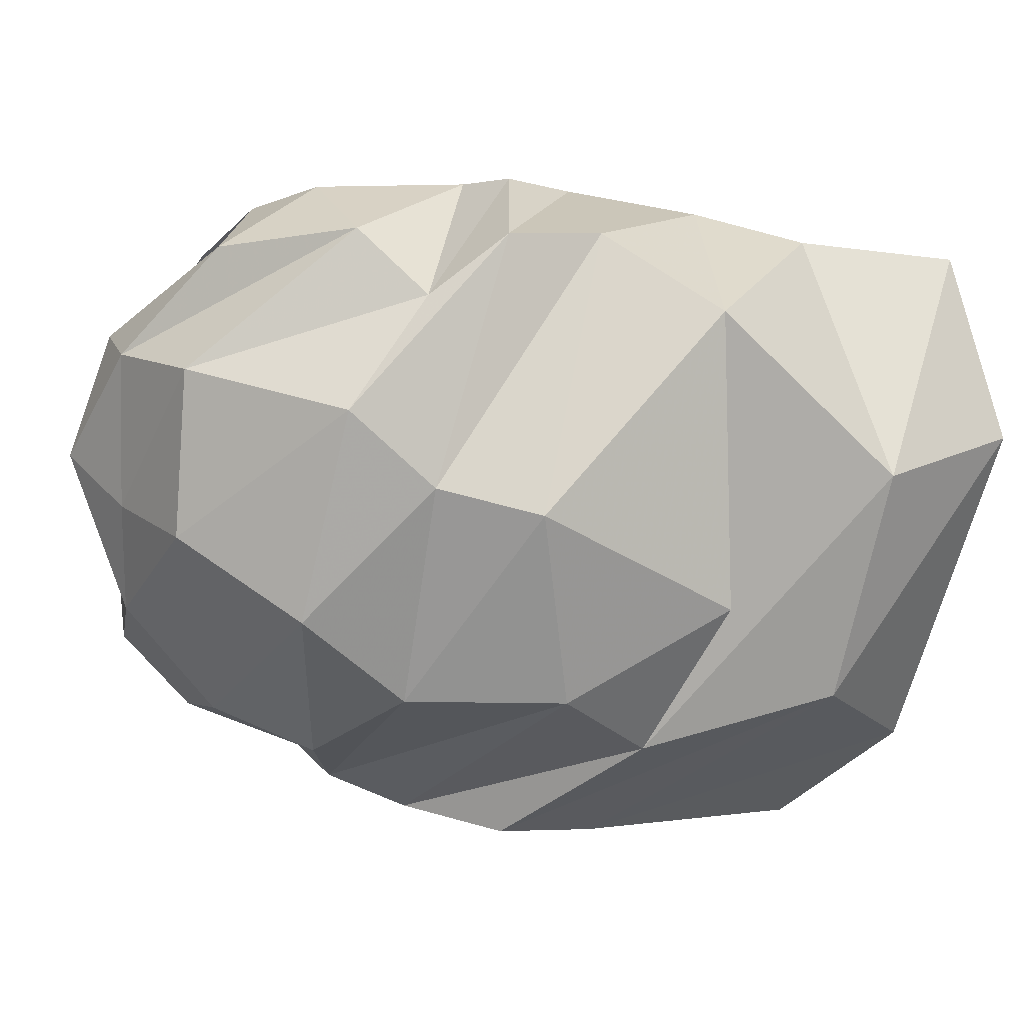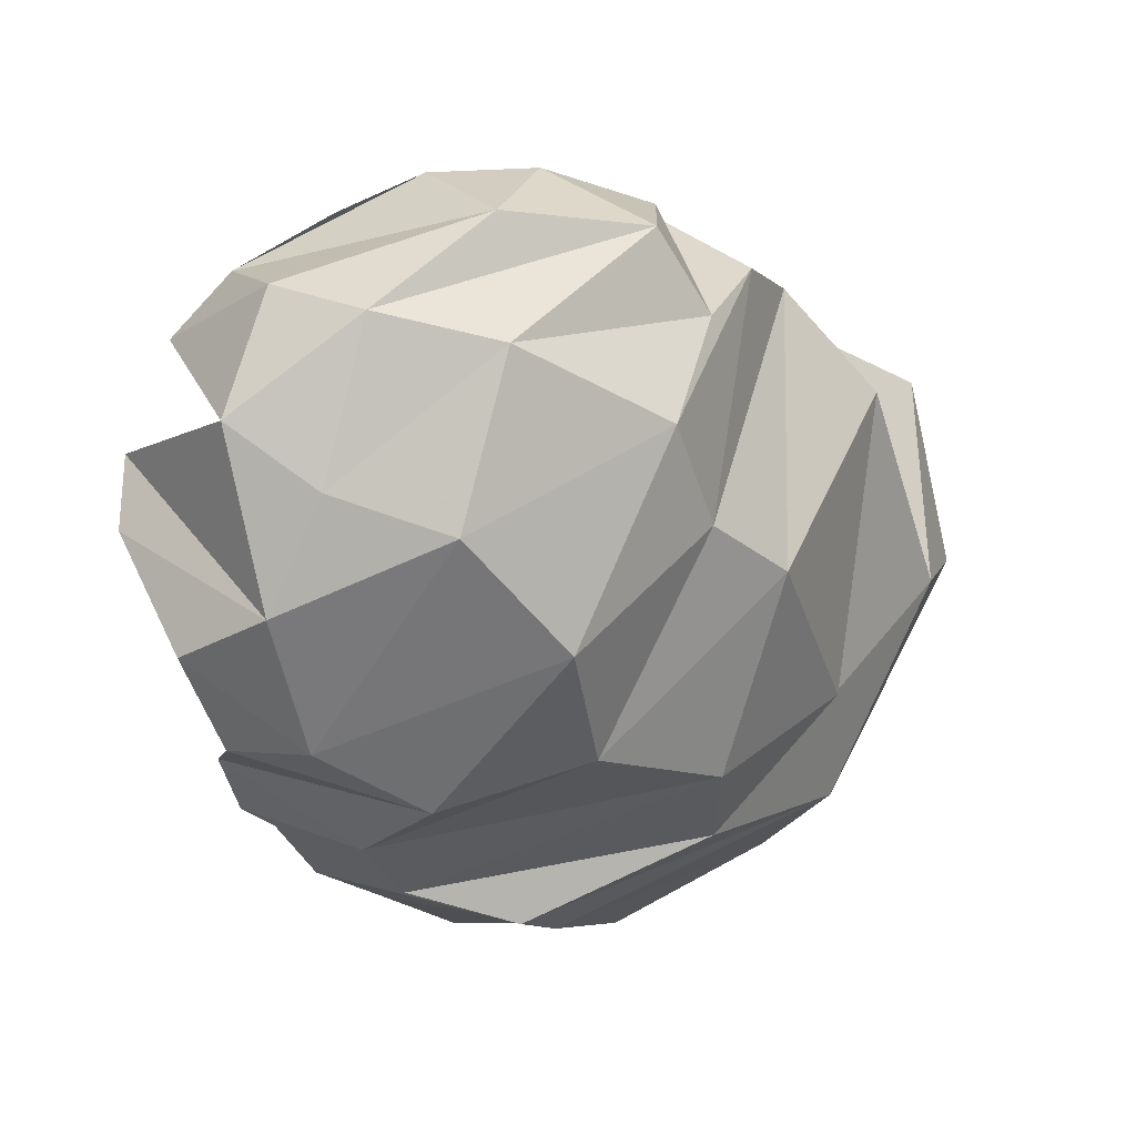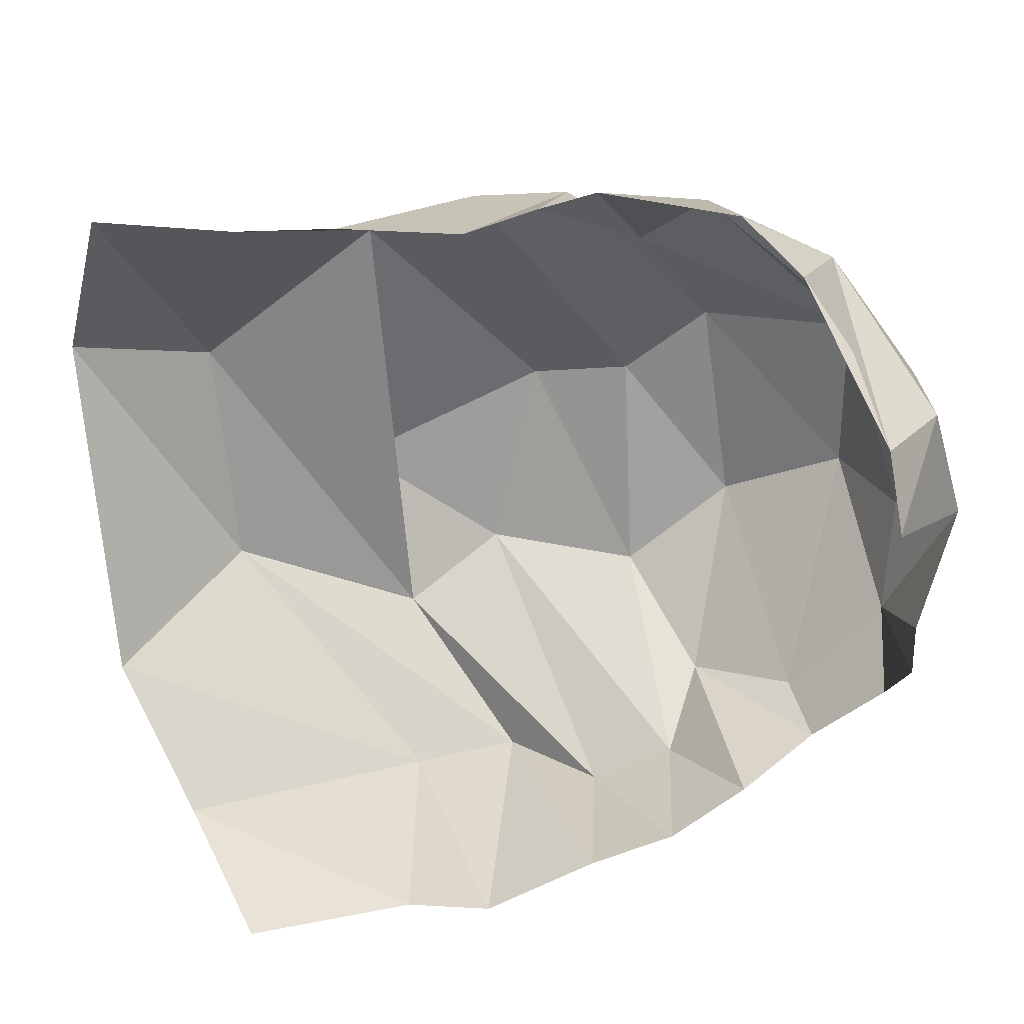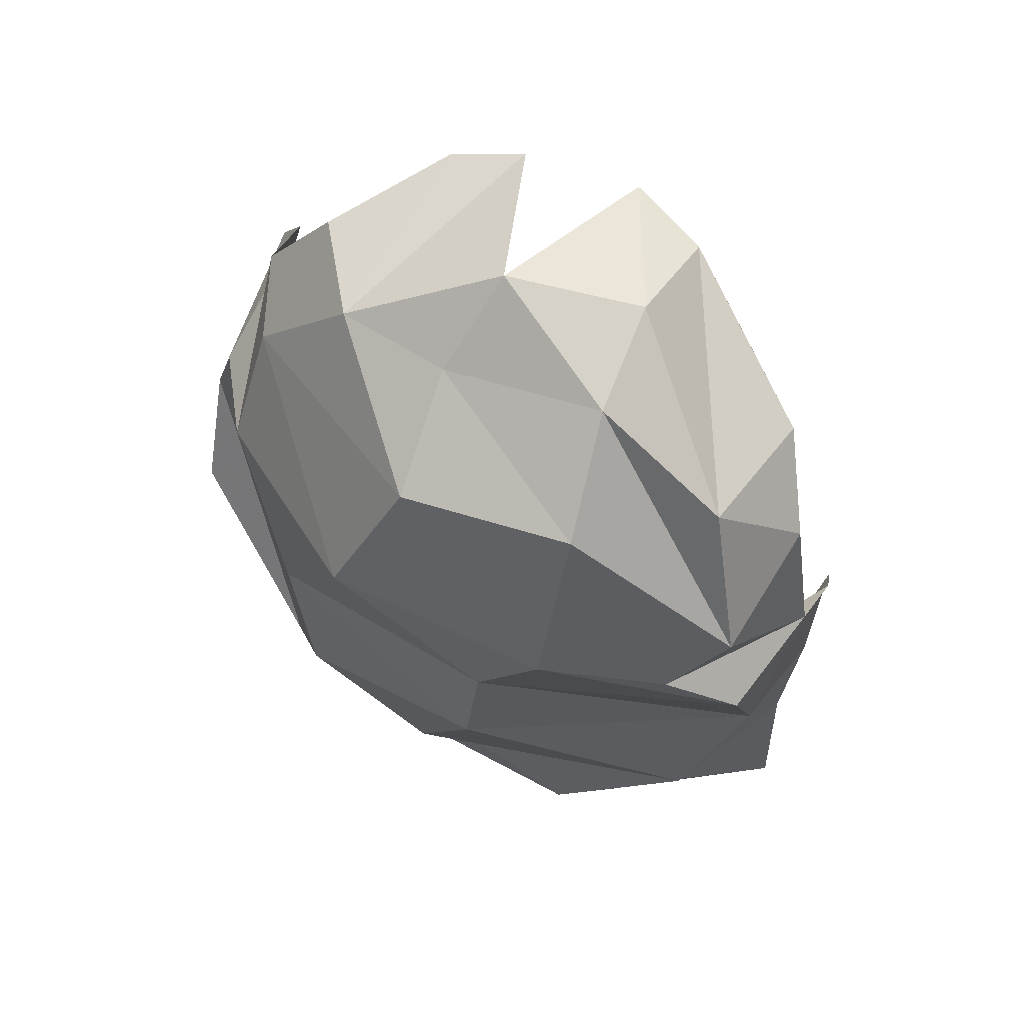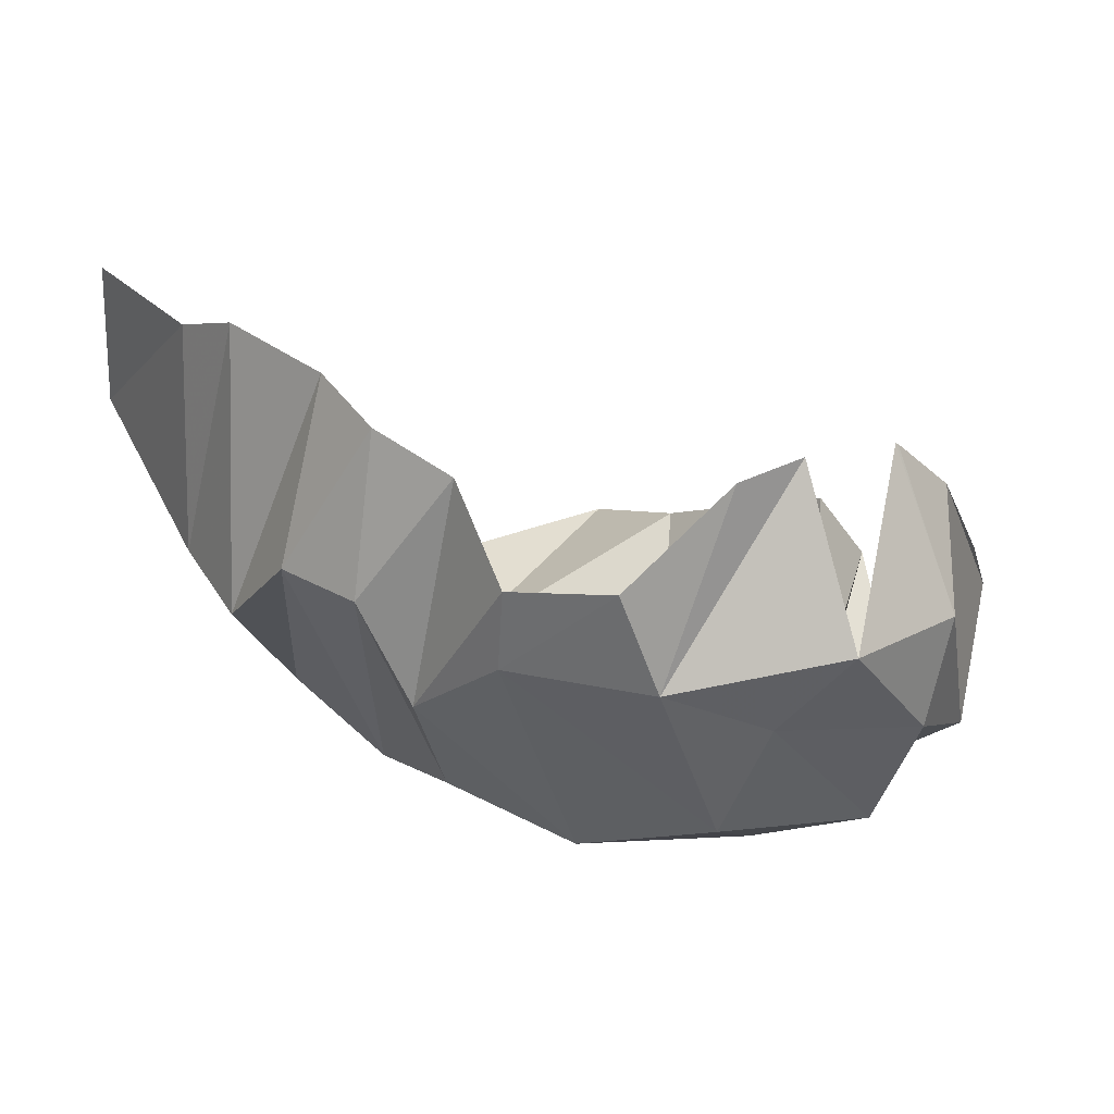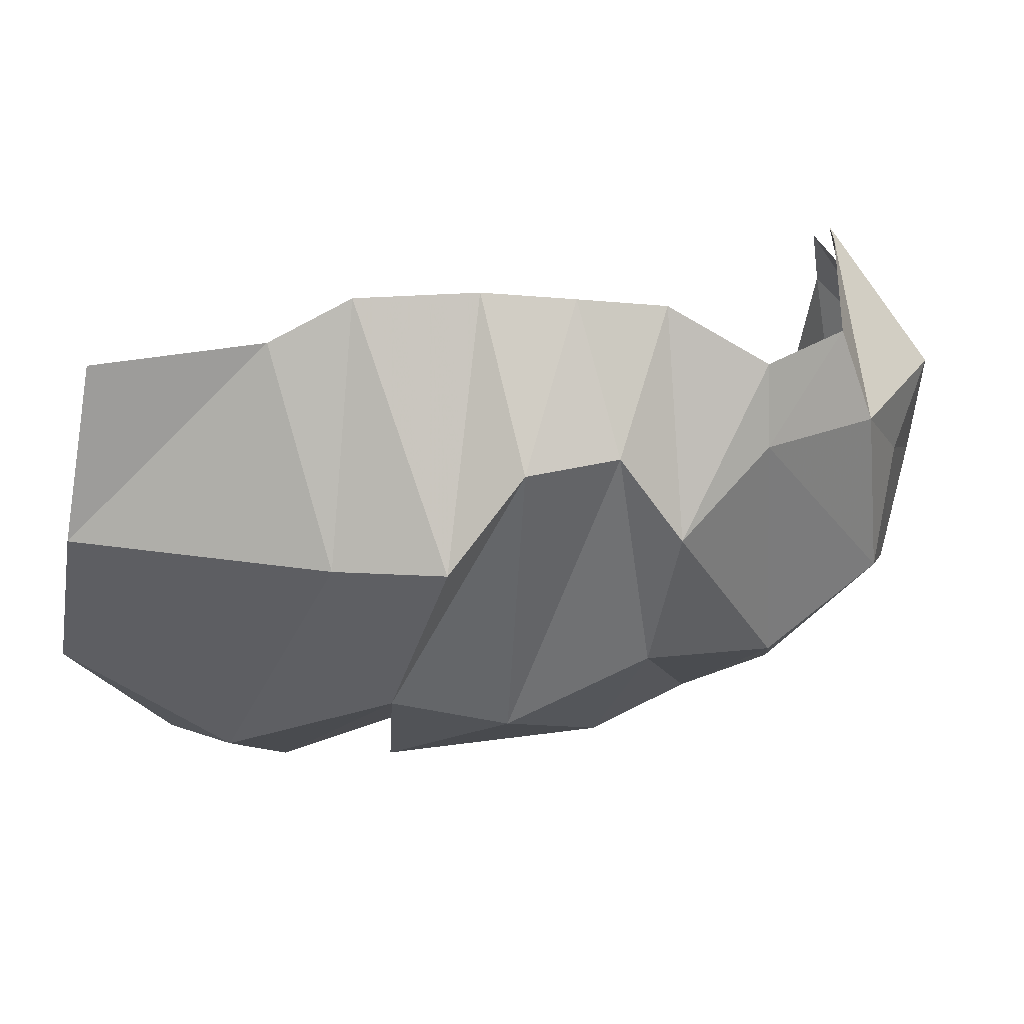
<metadata>
{"format":"obj","ext":"obj","renderer":"f3d","projection":"perspective","resolution":1024,"background":"white","views":[{"elev":-6.9,"azim":150.7,"up":"+Y"},{"elev":-11.1,"azim":106.3,"up":"+Y"},{"elev":47.6,"azim":-16.0,"up":"+Y"},{"elev":-5.4,"azim":97.8,"up":"+Z"},{"elev":38.3,"azim":61.4,"up":"+Z"},{"elev":18.9,"azim":7.9,"up":"+Z"}]}
</metadata>
<code>
v 154 23.29 174.9
v 194.2 27.96 180.3
v 212.7 32.51 190
v 239.8 41.76 190
v 261.3 43.27 188.8
v 281.1 52.04 185.8
v 304.3 50.63 173.5
v 320.6 67.71 177.5
v -1 -1 -1
v 317.8 95.51 193
v 146.8 23.09 133.1
v 209.6 18.33 130.5
v 235.9 18 130.9
v 252.4 24.44 152.8
v 272.7 32.28 155.3
v 286.6 38.16 134.6
v 305.1 48.96 154.4
v 328.3 73.08 155
v -2 -2 -2
v 316.6 112.2 192.7
v 136.4 43.58 96.23
v 175 51.56 71.19
v 218.7 38.47 90.29
v 245 48.68 82.13
v 278.4 49.14 100.9
v 306.3 66.49 97.98
v 331.2 86.51 113.7
v 334.9 96.45 141
v 341.9 110.8 159.8
v 312.8 137.3 185.1
v -3 -3 -3
v -4 -4 -4
v 211.7 70.75 62.16
v 261.7 90.31 63.4
v 284 96.47 74.45
v 304.8 113.2 76.94
v 334.1 124.1 102.8
v 339.5 131.6 130.6
v 334.5 140.4 153.6
v 312.8 137.9 184.7
v 140.7 114.9 45.68
v 176 103 44.96
v 220.7 139.5 49.99
v 244.3 158.8 66.68
v 267.9 156.5 69.03
v 286.4 140.9 73.79
v 300.7 156.6 81.85
v 323.8 155.2 109.1
v -5 -5 -5
v 314.1 150.8 170.7
v 151 160.2 52.09
v 183 164.6 70.36
v 205.4 172.3 85.02
v 231.9 178.9 102.7
v 251.4 178.7 98.67
v 268.8 172.9 90.16
v 299.4 172.4 107.4
v 306.4 171.2 130.5
v -6 -6 -6
v 312.6 162 148.4
g foo
f 1 11 2
f 11 12 2
f 2 12 3
f 12 13 3
f 3 13 4
f 13 14 4
f 4 14 5
f 14 15 5
f 5 15 6
f 15 16 6
f 6 16 7
f 16 17 7
f 7 17 8
f 17 18 8
f 8 18 10
f 18 20 10
f 11 21 12
f 21 22 12
f 12 22 13
f 22 23 13
f 13 23 14
f 23 24 14
f 14 24 15
f 24 25 15
f 15 25 16
f 25 26 16
f 16 26 17
f 26 27 17
f 17 27 18
f 27 28 18
f 18 28 29
f 18 29 20
f 29 20 20
f 21 41 22
f 41 42 22
f 22 42 23
f 42 43 23
f 23 33 24
f 33 34 24
f 24 34 25
f 34 35 25
f 25 35 26
f 35 36 26
f 26 36 27
f 36 37 27
f 27 37 28
f 37 38 28
f 28 38 29
f 38 39 29
f 29 39 30
f 39 40 30
f 33 43 34
f 43 44 34
f 34 44 35
f 44 45 35
f 35 45 36
f 45 46 36
f 36 46 37
f 46 47 37
f 37 47 38
f 47 48 38
f 38 48 39
f 39 48 50
f 39 50 40
f 41 51 42
f 51 52 42
f 42 52 43
f 52 53 43
f 43 53 44
f 53 54 44
f 44 54 45
f 54 55 45
f 45 55 46
f 55 56 46
f 46 56 47
f 56 57 47
f 47 57 48
f 57 58 48
f 48 58 50
f 58 60 50
g

</code>
